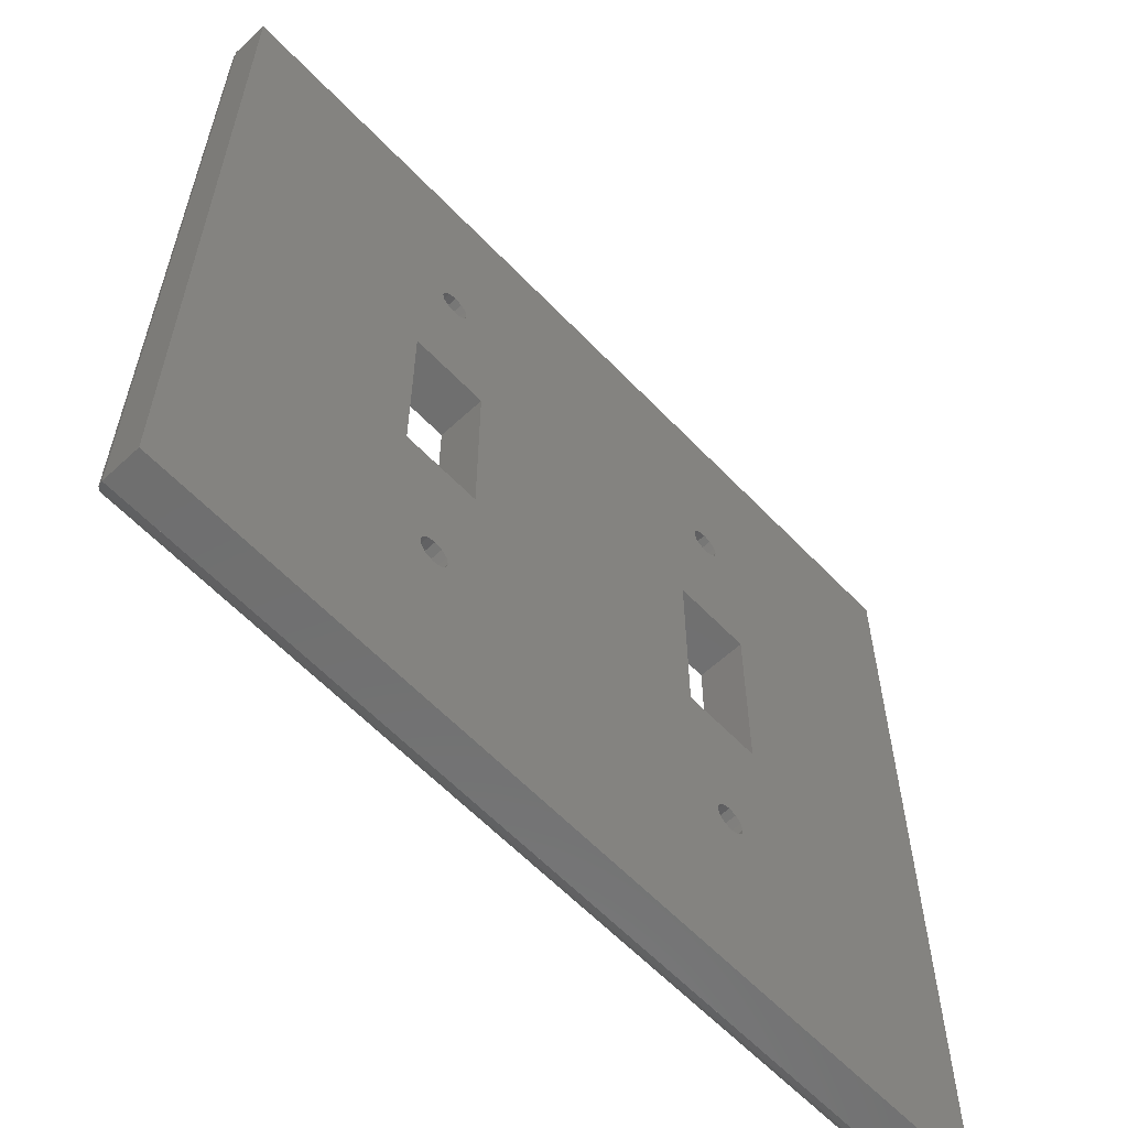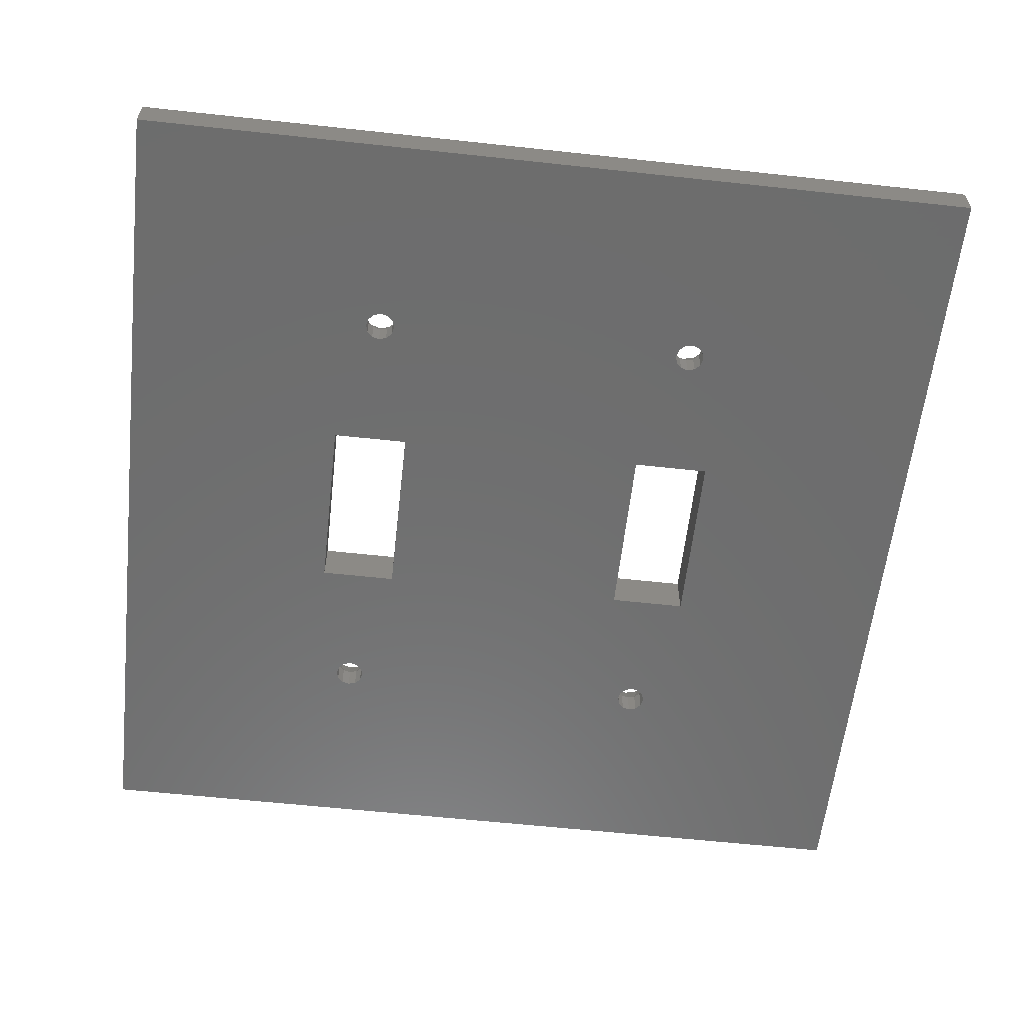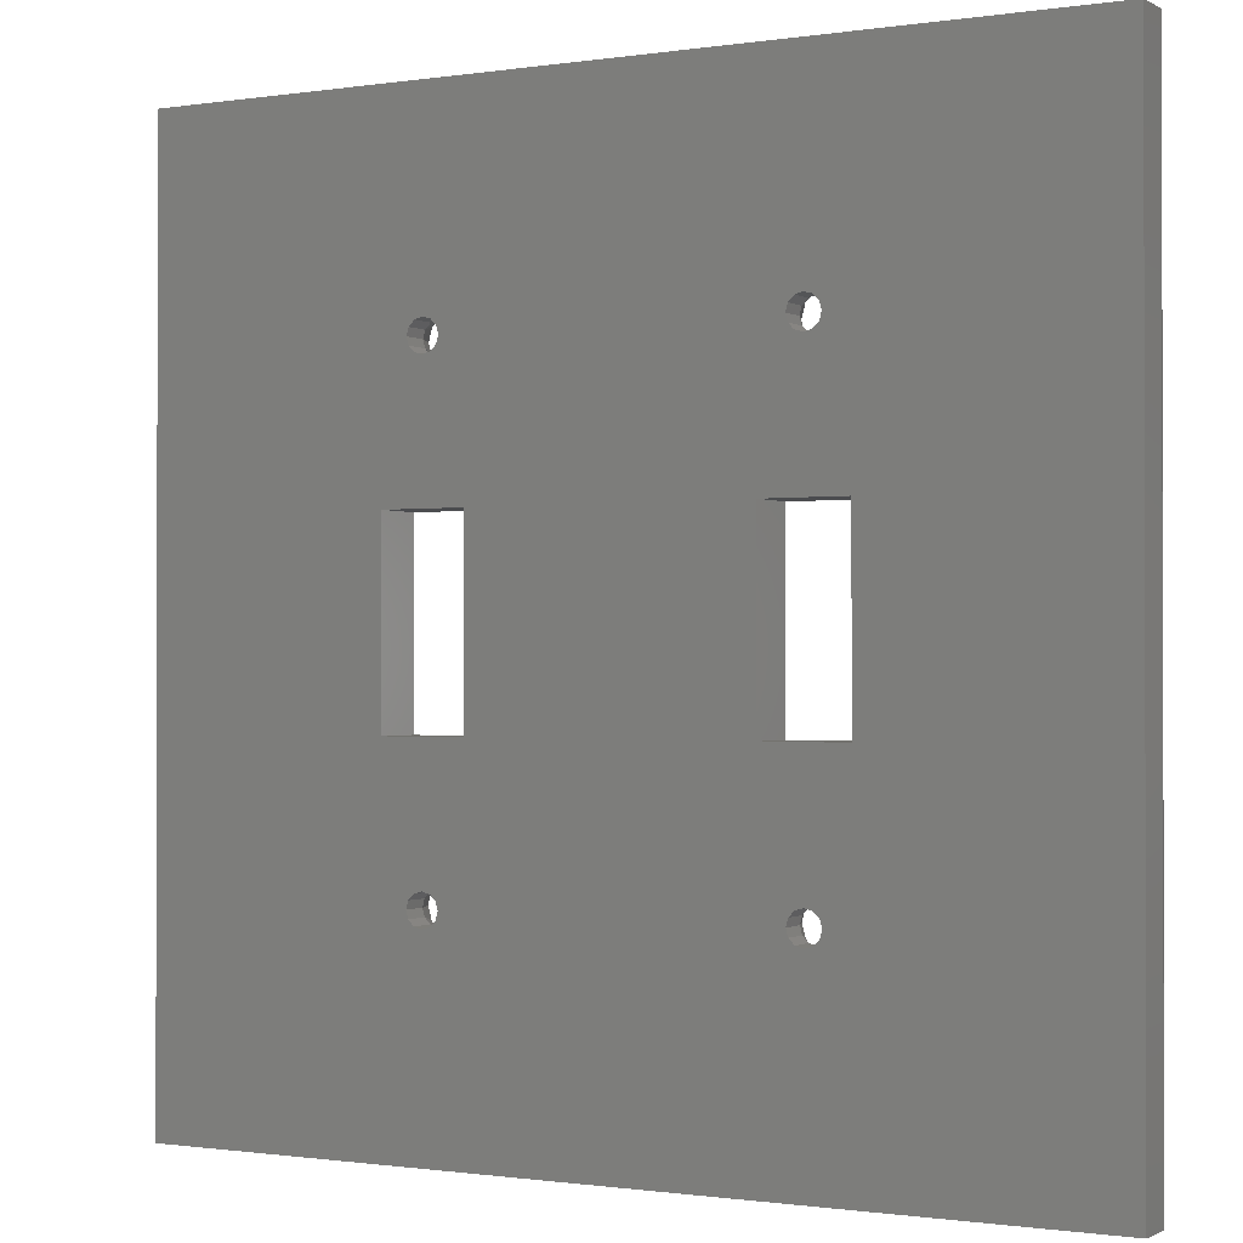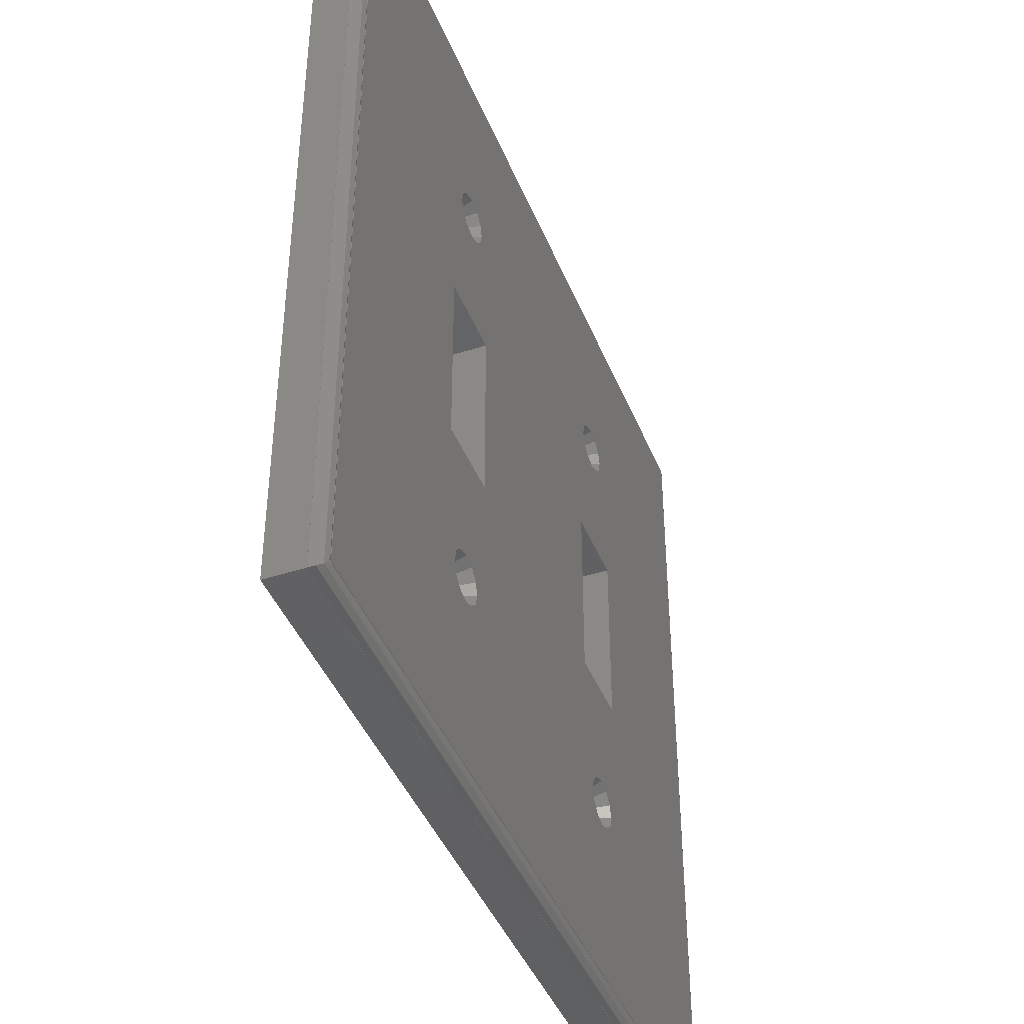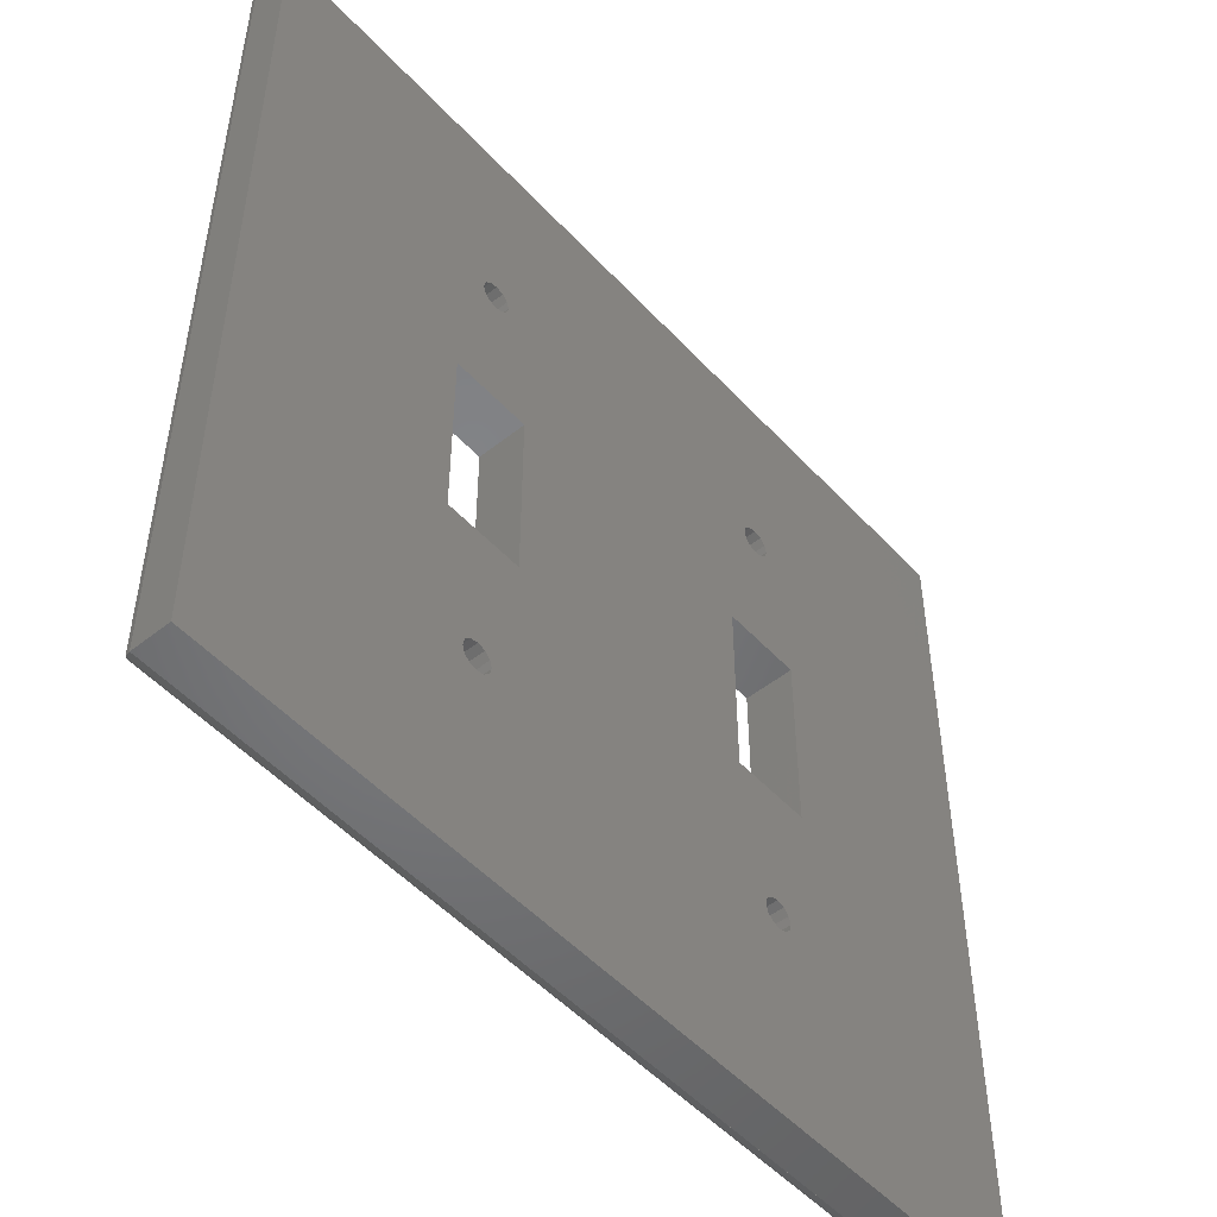
<metadata>
{"format":"stl","ext":"stl","renderer":"f3d","projection":"perspective","resolution":1024,"background":"white","views":[{"elev":-60.7,"azim":133.4,"up":"+Y"},{"elev":-59.4,"azim":173.6,"up":"+Z"},{"elev":-0.8,"azim":-150.6,"up":"+Y"},{"elev":-42.9,"azim":-68.9,"up":"+Y"},{"elev":-50.8,"azim":130.9,"up":"+Y"}]}
</metadata>
<code>
# stl→obj: 252 verts, 528 faces
v -57.15 -57.15 -3.175
v -57.15 -57.15 1.65
v -57.15 57.15 -3.175
v -57.15 57.15 1.65
v 57.15 -57.15 -3.175
v 57.15 -57.15 1.65
v -17.07 11.96 -3.175
v -21.23 31.88 -3.175
v 57.15 57.15 -3.175
v -27.38 11.96 -3.175
v -27.38 -11.96 -3.175
v -20.51 -29.17 -3.175
v -17.07 -11.96 -3.175
v 23.94 -29.17 -3.175
v -24.21 -30.16 -3.175
v -23.94 -31.15 -3.175
v -23.22 -31.88 -3.175
v -22.23 -32.15 -3.175
v -20.51 -31.15 -3.175
v -21.23 -31.88 -3.175
v -22.23 28.18 -3.175
v -23.22 28.44 -3.175
v -21.23 -28.44 -3.175
v -22.23 -28.18 -3.175
v -20.24 -30.16 -3.175
v -23.22 -28.44 -3.175
v -23.94 -29.17 -3.175
v -23.94 29.17 -3.175
v -24.21 30.16 -3.175
v -20.51 29.17 -3.175
v -21.23 28.44 -3.175
v 22.23 32.15 -3.175
v -20.51 31.15 -3.175
v -20.24 30.16 -3.175
v -22.23 32.15 -3.175
v 27.38 11.96 -3.175
v 27.38 -11.96 -3.175
v -23.22 31.88 -3.175
v -23.94 31.15 -3.175
v 17.07 -11.96 -3.175
v 17.07 11.96 -3.175
v 22.23 -32.15 -3.175
v 21.23 -31.88 -3.175
v 20.24 -30.16 -3.175
v 20.51 -31.15 -3.175
v 23.22 -31.88 -3.175
v 24.21 -30.16 -3.175
v 23.94 -31.15 -3.175
v 24.21 30.16 -3.175
v 23.94 29.17 -3.175
v 23.22 -28.44 -3.175
v 20.24 30.16 -3.175
v 20.51 29.17 -3.175
v 21.23 28.44 -3.175
v 22.23 28.18 -3.175
v 23.22 28.44 -3.175
v 23.94 31.15 -3.175
v 23.22 31.88 -3.175
v 21.23 31.88 -3.175
v 20.51 31.15 -3.175
v 22.23 -28.18 -3.175
v 21.23 -28.44 -3.175
v 20.51 -29.17 -3.175
v 57.15 57.15 1.65
v -57.13 57.13 1.65
v 57.13 57.13 1.65
v 57.13 -57.13 1.65
v -57.13 -57.13 1.65
v -27.38 11.96 3.175
v -27.38 -11.96 3.175
v -17.07 11.96 3.175
v -17.07 -11.96 3.175
v -23.94 -29.17 0
v -24.21 -30.16 0
v -23.94 -31.15 0
v -23.22 -28.44 0
v -22.23 -28.18 0
v -21.23 -28.44 0
v -20.51 -29.17 0
v -20.24 -30.16 0
v -20.51 -31.15 0
v -21.23 -31.88 0
v -22.23 -32.15 0
v -23.22 -31.88 0
v -23.94 31.15 0
v -24.21 30.16 0
v -23.94 29.17 0
v -23.22 31.88 0
v -22.23 32.15 0
v -21.23 31.88 0
v -20.51 31.15 0
v -20.24 30.16 0
v -20.51 29.17 0
v -21.23 28.44 0
v -22.23 28.18 0
v -23.22 28.44 0
v 17.07 11.96 3.175
v 17.07 -11.96 3.175
v 27.38 11.96 3.175
v 27.38 -11.96 3.175
v 20.51 -29.17 0
v 20.24 -30.16 0
v 20.51 -31.15 0
v 21.23 -28.44 0
v 22.23 -28.18 0
v 23.22 -28.44 0
v 23.94 -29.17 0
v 24.21 -30.16 0
v 23.94 -31.15 0
v 23.22 -31.88 0
v 22.23 -32.15 0
v 21.23 -31.88 0
v 20.51 31.15 0
v 20.24 30.16 0
v 20.51 29.17 0
v 21.23 31.88 0
v 22.23 32.15 0
v 23.22 31.88 0
v 23.94 31.15 0
v 24.21 30.16 0
v 23.94 29.17 0
v 23.22 28.44 0
v 22.23 28.18 0
v 21.23 28.44 0
v -56.94 -56.94 2.381
v -56.94 56.94 2.381
v 56.94 56.94 2.381
v 56.94 -56.94 2.381
v -20.56 -33.04 3.175
v -55.38 -55.38 3.175
v 55.38 -55.38 3.175
v -23.89 27.29 3.175
v -55.38 55.38 3.175
v 20.56 -33.04 3.175
v -25.55 -30.16 3.175
v -25.54 -30.2 3.175
v -19.35 -31.82 3.175
v -22.23 33.48 3.175
v -20.6 33.05 3.175
v 55.38 55.38 3.175
v -25.11 -28.54 3.175
v -25.1 -28.5 3.175
v -23.89 -27.29 3.175
v -19.35 -28.5 3.175
v -18.91 -30.12 3.175
v -22.26 -26.85 3.175
v -18.9 -30.16 3.175
v -19.34 -31.79 3.175
v -22.23 -26.84 3.175
v -20.6 -27.28 3.175
v -20.56 -27.29 3.175
v -19.38 -28.47 3.175
v -22.19 -33.47 3.175
v -22.23 -33.48 3.175
v -23.85 -33.05 3.175
v -23.89 -33.04 3.175
v -25.07 -31.85 3.175
v -25.1 -31.82 3.175
v -25.07 28.47 3.175
v -25.55 30.16 3.175
v -25.54 30.12 3.175
v 25.1 -28.5 3.175
v 25.54 -30.12 3.175
v -25.11 31.79 3.175
v -25.1 31.82 3.175
v -23.89 33.04 3.175
v -22.26 33.47 3.175
v -20.56 33.04 3.175
v -19.38 31.85 3.175
v -22.23 26.84 3.175
v -23.85 27.28 3.175
v 19.38 -31.85 3.175
v -19.35 31.82 3.175
v -19.34 28.54 3.175
v -19.35 28.5 3.175
v -20.56 27.29 3.175
v -22.19 26.85 3.175
v -18.91 30.2 3.175
v -18.9 30.16 3.175
v -25.1 28.5 3.175
v 23.89 -27.29 3.175
v 25.07 -28.47 3.175
v 18.91 30.12 3.175
v 23.89 -33.04 3.175
v 22.26 -33.47 3.175
v 25.55 -30.16 3.175
v 25.11 -31.79 3.175
v 25.1 -31.82 3.175
v 22.19 -26.85 3.175
v 22.23 -26.84 3.175
v 23.85 -27.28 3.175
v 22.23 -33.48 3.175
v 20.6 -33.05 3.175
v 20.56 33.04 3.175
v 22.19 33.47 3.175
v 25.1 28.5 3.175
v 23.89 27.29 3.175
v 19.35 -31.82 3.175
v 18.91 -30.2 3.175
v 19.35 28.5 3.175
v 18.9 30.16 3.175
v 19.34 31.79 3.175
v 19.35 31.82 3.175
v 22.23 33.48 3.175
v 23.85 33.05 3.175
v 23.89 33.04 3.175
v 25.07 31.85 3.175
v 22.23 26.84 3.175
v 20.6 27.28 3.175
v 25.1 31.82 3.175
v 25.54 30.2 3.175
v 22.26 26.85 3.175
v 25.55 30.16 3.175
v 25.11 28.54 3.175
v 20.56 27.29 3.175
v 19.38 28.47 3.175
v 20.56 -27.29 3.175
v 19.35 -28.5 3.175
v 19.34 -28.54 3.175
v 18.9 -30.16 3.175
v -56.36 -56.36 2.962
v -56.36 56.36 2.962
v 56.36 56.36 2.962
v 56.36 -56.36 2.962
v -55.38 55.38 3.125
v -55.38 -55.38 3.125
v 55.38 55.38 3.125
v 55.38 -55.38 3.125
v 55.38 55.75 3.125
v 55.38 55.56 3.175
v -55.75 -55.38 3.125
v -55.56 -55.38 3.175
v -55.56 -55.56 3.175
v -55.75 55.38 3.125
v -55.56 55.56 3.175
v -55.56 0 3.175
v -55.56 55.38 3.175
v -55.38 55.75 3.125
v 55.56 55.56 3.175
v -0 55.56 3.175
v -55.38 55.56 3.175
v 55.38 -55.75 3.125
v 55.38 -55.56 3.175
v 55.56 -55.56 3.175
v -0 -55.56 3.175
v -55.38 -55.75 3.125
v -55.38 -55.56 3.175
v 55.56 55.38 3.175
v 55.56 0 3.175
v 55.56 -55.38 3.175
v 55.75 -55.38 3.125
v 55.75 55.38 3.125
f 1 2 3
f 3 2 4
f 2 1 5
f 6 2 5
f 7 3 5
f 8 3 9
f 1 3 10
f 1 10 11
f 12 11 5
f 11 13 5
f 10 3 7
f 14 7 5
f 1 11 15
f 1 15 16
f 1 16 17
f 1 17 5
f 17 18 5
f 19 5 20
f 21 5 22
f 23 11 12
f 24 11 23
f 19 25 5
f 25 12 5
f 26 11 24
f 27 11 26
f 15 11 27
f 28 3 29
f 5 3 28
f 5 28 22
f 30 9 31
f 5 21 31
f 32 31 9
f 8 9 33
f 30 34 9
f 34 33 9
f 35 3 8
f 36 5 37
f 38 3 35
f 39 3 38
f 29 3 39
f 40 31 41
f 36 41 9
f 5 31 40
f 5 40 37
f 42 5 43
f 5 36 9
f 13 44 45
f 13 45 43
f 13 43 5
f 46 5 42
f 47 5 48
f 46 48 5
f 49 9 50
f 51 7 14
f 47 14 5
f 20 5 18
f 41 31 52
f 41 52 53
f 41 53 54
f 41 54 55
f 41 55 56
f 41 56 9
f 56 50 9
f 57 9 49
f 58 9 57
f 32 9 58
f 59 31 32
f 60 31 59
f 52 31 60
f 61 7 51
f 7 61 62
f 7 62 63
f 7 63 44
f 7 44 13
f 3 4 9
f 9 4 64
f 65 64 4
f 66 6 64
f 2 65 4
f 67 6 66
f 65 66 64
f 2 6 67
f 2 68 65
f 2 67 68
f 6 5 9
f 64 6 9
f 10 69 70
f 11 10 70
f 7 71 69
f 10 7 69
f 71 7 72
f 72 7 13
f 72 13 70
f 70 13 11
f 27 73 74
f 15 27 74
f 74 75 16
f 15 74 16
f 26 76 73
f 27 26 73
f 24 77 76
f 26 24 76
f 23 78 77
f 24 23 77
f 79 78 12
f 12 78 23
f 80 79 25
f 25 79 12
f 80 25 81
f 81 25 19
f 81 19 82
f 82 19 20
f 82 20 83
f 83 20 18
f 83 18 84
f 84 18 17
f 75 84 17
f 16 75 17
f 39 85 86
f 29 39 86
f 86 87 28
f 29 86 28
f 38 88 85
f 39 38 85
f 35 89 88
f 38 35 88
f 8 90 89
f 35 8 89
f 91 90 33
f 33 90 8
f 92 91 34
f 34 91 33
f 92 34 93
f 93 34 30
f 93 30 94
f 94 30 31
f 94 31 95
f 95 31 21
f 95 21 96
f 96 21 22
f 87 96 22
f 28 87 22
f 41 97 98
f 40 41 98
f 36 99 97
f 41 36 97
f 99 36 100
f 100 36 37
f 100 37 98
f 98 37 40
f 63 101 102
f 44 63 102
f 102 103 45
f 44 102 45
f 62 104 101
f 63 62 101
f 61 105 104
f 62 61 104
f 51 106 105
f 61 51 105
f 107 106 14
f 14 106 51
f 108 107 47
f 47 107 14
f 108 47 109
f 109 47 48
f 109 48 110
f 110 48 46
f 110 46 111
f 111 46 42
f 111 42 112
f 112 42 43
f 103 112 43
f 45 103 43
f 60 113 114
f 52 60 114
f 114 115 53
f 52 114 53
f 59 116 113
f 60 59 113
f 32 117 116
f 59 32 116
f 58 118 117
f 32 58 117
f 119 118 57
f 57 118 58
f 120 119 49
f 49 119 57
f 120 49 121
f 121 49 50
f 121 50 122
f 122 50 56
f 122 56 123
f 123 56 55
f 123 55 124
f 124 55 54
f 115 124 54
f 53 115 54
f 68 125 65
f 65 125 126
f 65 126 66
f 66 126 127
f 125 68 67
f 128 125 67
f 127 128 67
f 66 127 67
f 129 130 131
f 132 133 131
f 72 70 131
f 133 130 70
f 133 70 69
f 133 71 131
f 133 69 71
f 134 72 131
f 135 130 136
f 70 130 135
f 137 129 131
f 138 139 140
f 70 141 142
f 70 142 143
f 144 145 131
f 70 143 146
f 147 148 131
f 70 146 149
f 100 98 131
f 70 149 150
f 70 151 131
f 70 150 151
f 152 144 131
f 145 147 131
f 148 137 131
f 153 130 129
f 154 130 153
f 155 130 154
f 156 130 155
f 157 130 156
f 158 130 157
f 136 130 158
f 132 159 133
f 160 133 161
f 162 163 131
f 164 133 160
f 165 133 164
f 166 133 165
f 140 133 166
f 140 166 167
f 168 169 140
f 140 167 138
f 99 100 131
f 140 139 168
f 170 171 131
f 134 172 72
f 140 169 173
f 98 97 173
f 98 174 131
f 174 175 131
f 175 176 131
f 176 177 131
f 177 170 131
f 98 178 179
f 171 132 131
f 98 173 178
f 180 133 159
f 161 133 180
f 179 174 98
f 181 182 131
f 183 173 97
f 140 99 131
f 140 97 99
f 135 141 70
f 184 185 131
f 151 152 131
f 186 187 131
f 188 184 131
f 71 189 190
f 71 190 191
f 71 181 131
f 71 191 181
f 182 162 131
f 163 186 131
f 187 188 131
f 185 192 131
f 192 193 131
f 194 195 140
f 193 134 131
f 196 197 97
f 198 72 172
f 199 72 198
f 200 183 97
f 201 173 183
f 202 173 201
f 203 173 202
f 194 173 203
f 204 205 140
f 140 173 194
f 140 195 204
f 140 205 206
f 140 206 207
f 208 209 97
f 140 207 210
f 140 210 211
f 197 212 97
f 140 211 213
f 140 213 214
f 140 196 97
f 140 214 196
f 212 208 97
f 209 215 97
f 215 216 97
f 216 200 97
f 71 217 189
f 71 218 217
f 71 219 218
f 71 220 219
f 71 199 220
f 71 72 199
f 74 141 135
f 74 73 142
f 141 74 142
f 136 75 74
f 135 136 74
f 73 76 143
f 142 73 143
f 157 84 75
f 158 157 75
f 158 75 136
f 76 146 143
f 77 149 146
f 76 77 146
f 150 149 77
f 78 151 150
f 77 78 150
f 152 151 78
f 144 152 79
f 79 152 78
f 145 144 79
f 147 145 80
f 80 145 79
f 148 80 137
f 137 80 81
f 148 147 80
f 137 81 129
f 129 81 82
f 82 83 153
f 153 83 154
f 129 82 153
f 83 84 155
f 155 84 156
f 154 83 155
f 156 84 157
f 86 164 160
f 86 85 165
f 164 86 165
f 161 87 86
f 160 161 86
f 85 88 166
f 165 85 166
f 159 96 87
f 180 159 87
f 180 87 161
f 88 167 166
f 89 138 167
f 88 89 167
f 139 138 89
f 90 168 139
f 89 90 139
f 169 168 90
f 173 169 91
f 91 169 90
f 178 173 91
f 179 178 92
f 92 178 91
f 174 92 175
f 175 92 93
f 174 179 92
f 175 93 176
f 176 93 94
f 94 95 177
f 177 95 170
f 176 94 177
f 95 96 171
f 171 96 132
f 170 95 171
f 132 96 159
f 102 219 220
f 102 101 218
f 219 102 218
f 199 103 102
f 220 199 102
f 101 104 217
f 218 101 217
f 172 112 103
f 198 172 103
f 198 103 199
f 104 189 217
f 105 190 189
f 104 105 189
f 191 190 105
f 106 181 191
f 105 106 191
f 182 181 106
f 162 182 107
f 107 182 106
f 163 162 107
f 186 163 108
f 108 163 107
f 187 108 188
f 188 108 109
f 187 186 108
f 188 109 184
f 184 109 110
f 110 111 185
f 185 111 192
f 184 110 185
f 111 112 193
f 193 112 134
f 192 111 193
f 134 112 172
f 114 202 201
f 114 113 203
f 202 114 203
f 183 115 114
f 201 183 114
f 113 116 194
f 203 113 194
f 216 124 115
f 200 216 115
f 200 115 183
f 116 195 194
f 117 204 195
f 116 117 195
f 205 204 117
f 118 206 205
f 117 118 205
f 207 206 118
f 210 207 119
f 119 207 118
f 211 210 119
f 213 211 120
f 120 211 119
f 214 120 196
f 196 120 121
f 214 213 120
f 196 121 197
f 197 121 122
f 122 123 212
f 212 123 208
f 197 122 212
f 123 124 209
f 209 124 215
f 208 123 209
f 215 124 216
f 125 221 126
f 126 221 222
f 126 222 127
f 127 222 223
f 221 125 224
f 224 125 128
f 223 224 128
f 127 223 128
f 133 225 130
f 130 225 226
f 140 227 133
f 133 227 225
f 228 229 227
f 227 229 230
f 131 227 140
f 228 227 131
f 228 131 130
f 231 228 226
f 226 228 130
f 231 226 232
f 231 221 233
f 222 221 231
f 234 235 222
f 236 222 232
f 234 222 236
f 237 234 236
f 231 232 222
f 238 222 235
f 223 222 238
f 229 239 223
f 240 223 241
f 229 223 240
f 230 229 240
f 238 241 223
f 242 243 221
f 242 221 224
f 244 242 224
f 245 221 243
f 246 221 245
f 247 246 245
f 246 233 221
f 248 249 250
f 224 248 251
f 251 248 250
f 224 251 244
f 252 248 224
f 223 252 224
f 239 252 223
f 237 236 232
f 225 237 226
f 226 237 232
f 237 225 234
f 235 234 225
f 238 235 225
f 241 238 225
f 241 225 227
f 240 241 230
f 230 241 227
f 227 228 250
f 227 239 229
f 229 228 227
f 248 250 249
f 248 227 250
f 242 228 243
f 226 231 233
f 226 247 228
f 228 231 226
f 245 228 247
f 243 228 245
f 228 251 250
f 251 228 244
f 228 242 244
f 226 233 246
f 247 226 246
f 248 252 227
f 239 227 252

</code>
